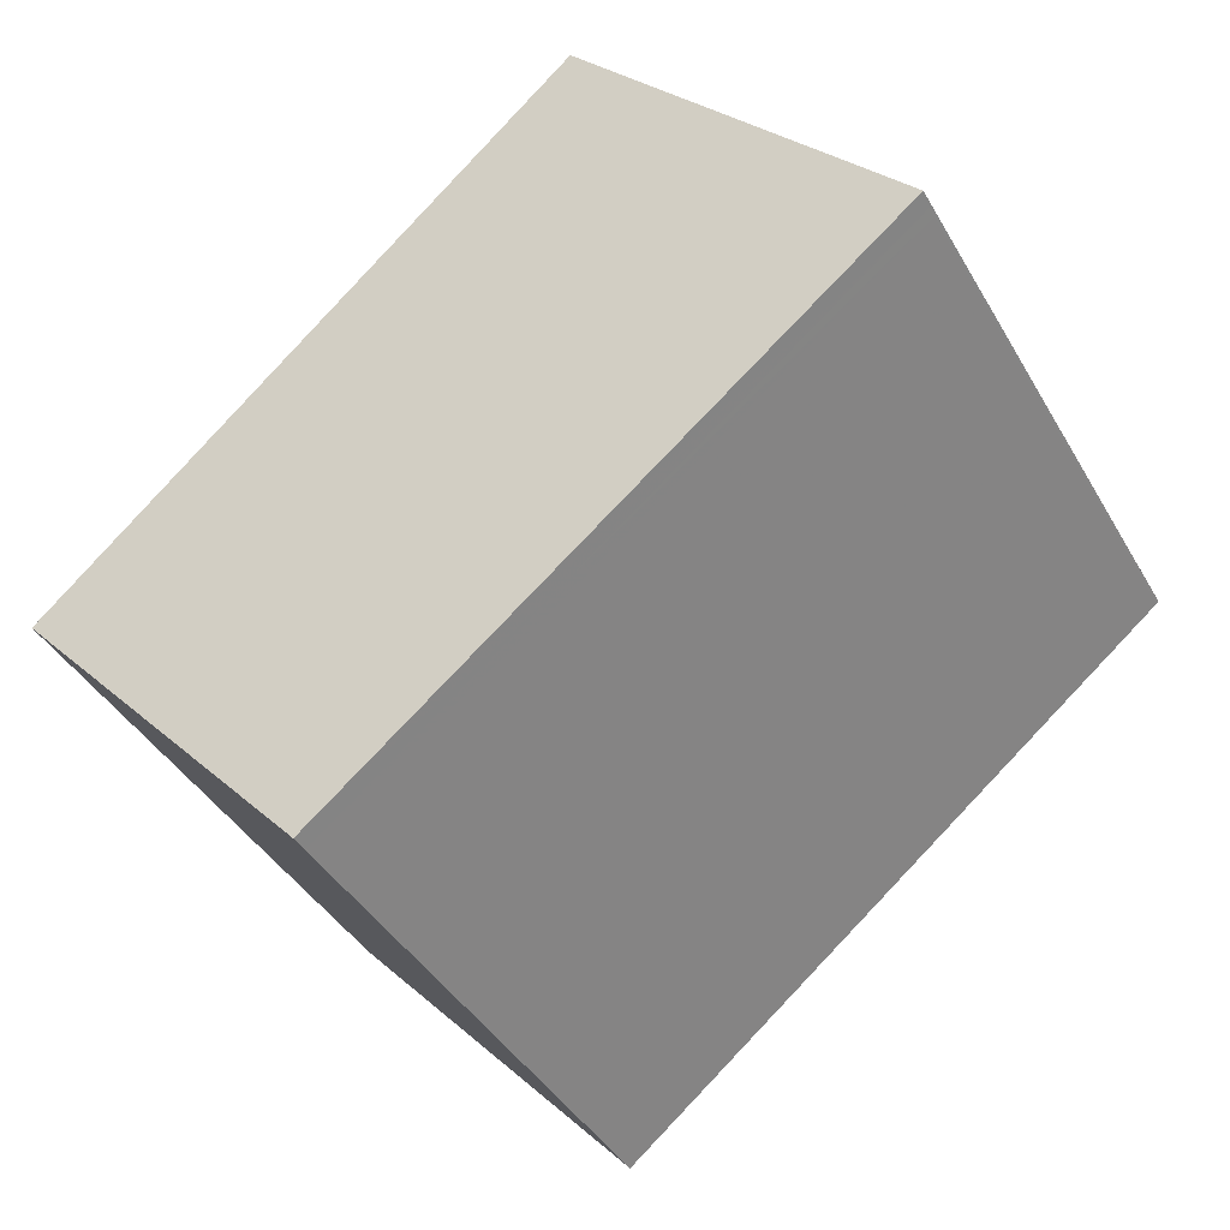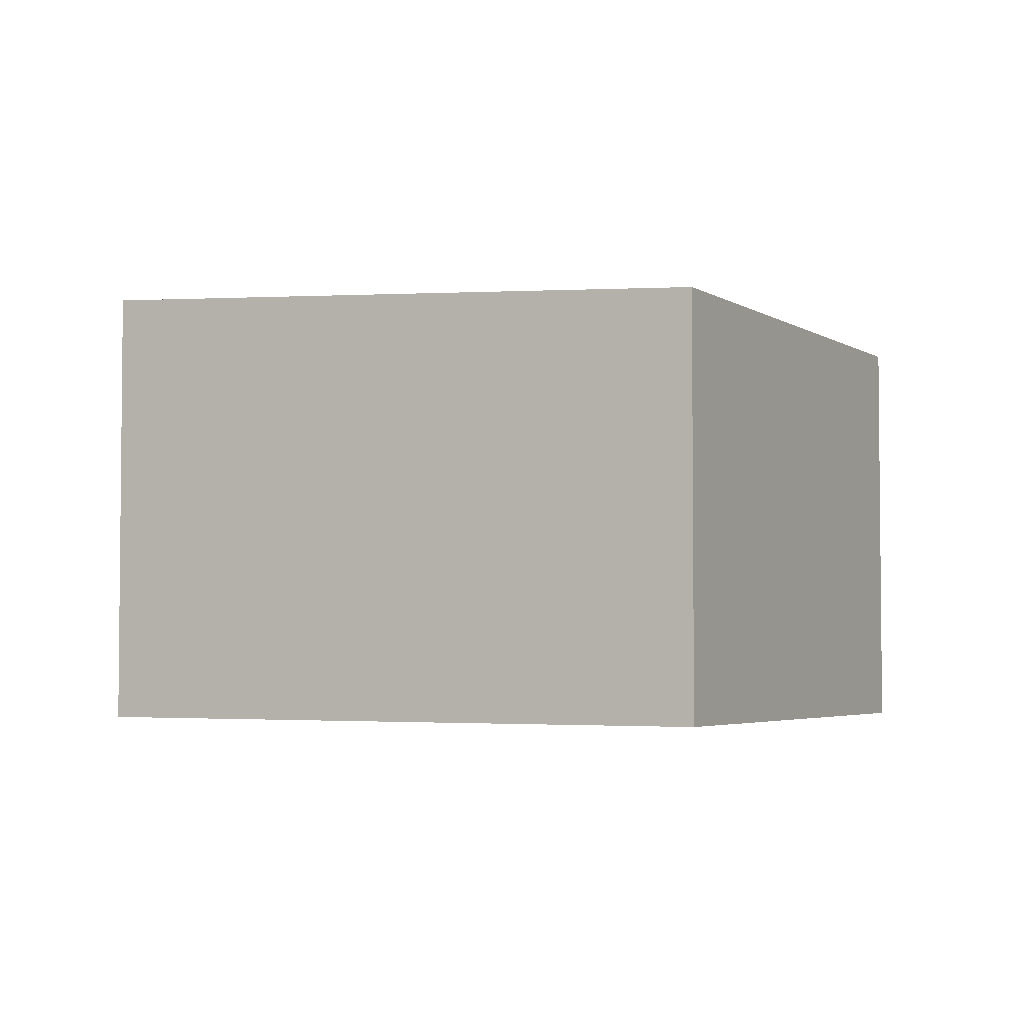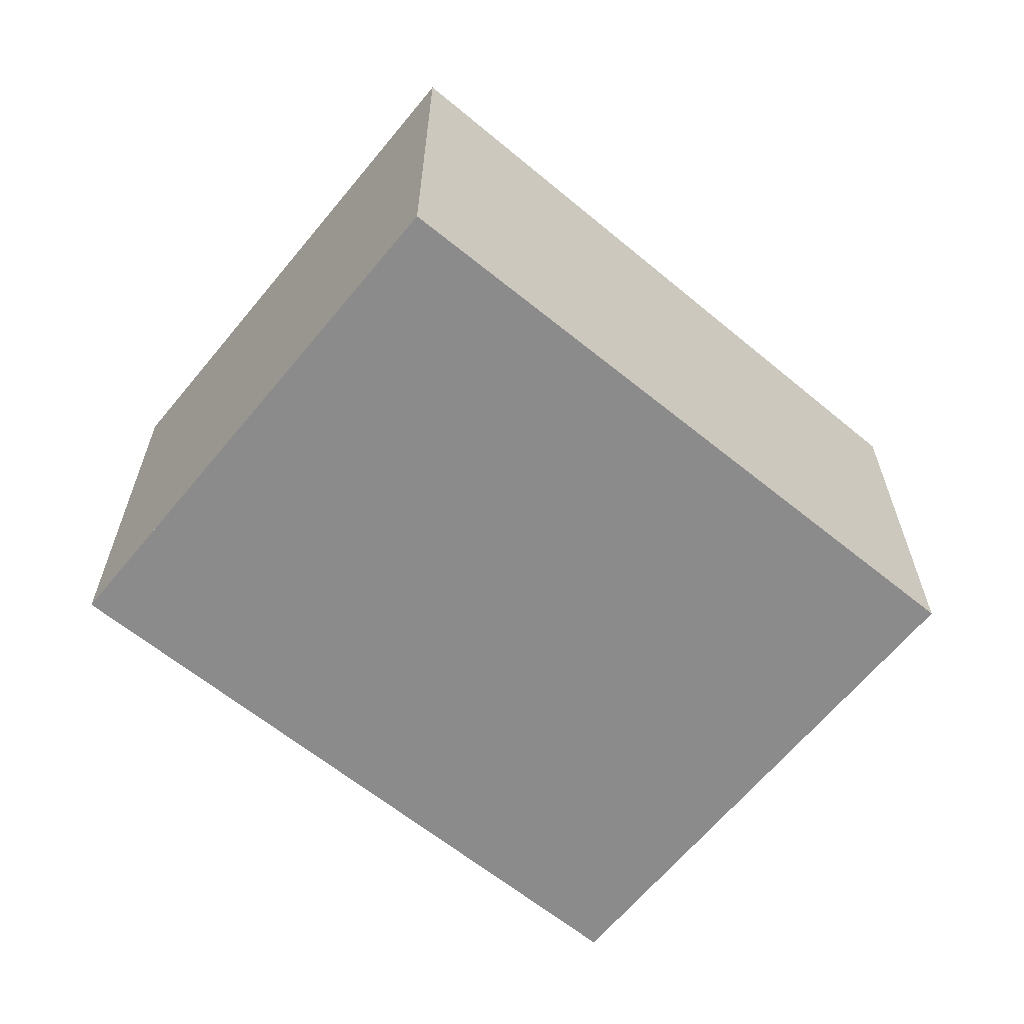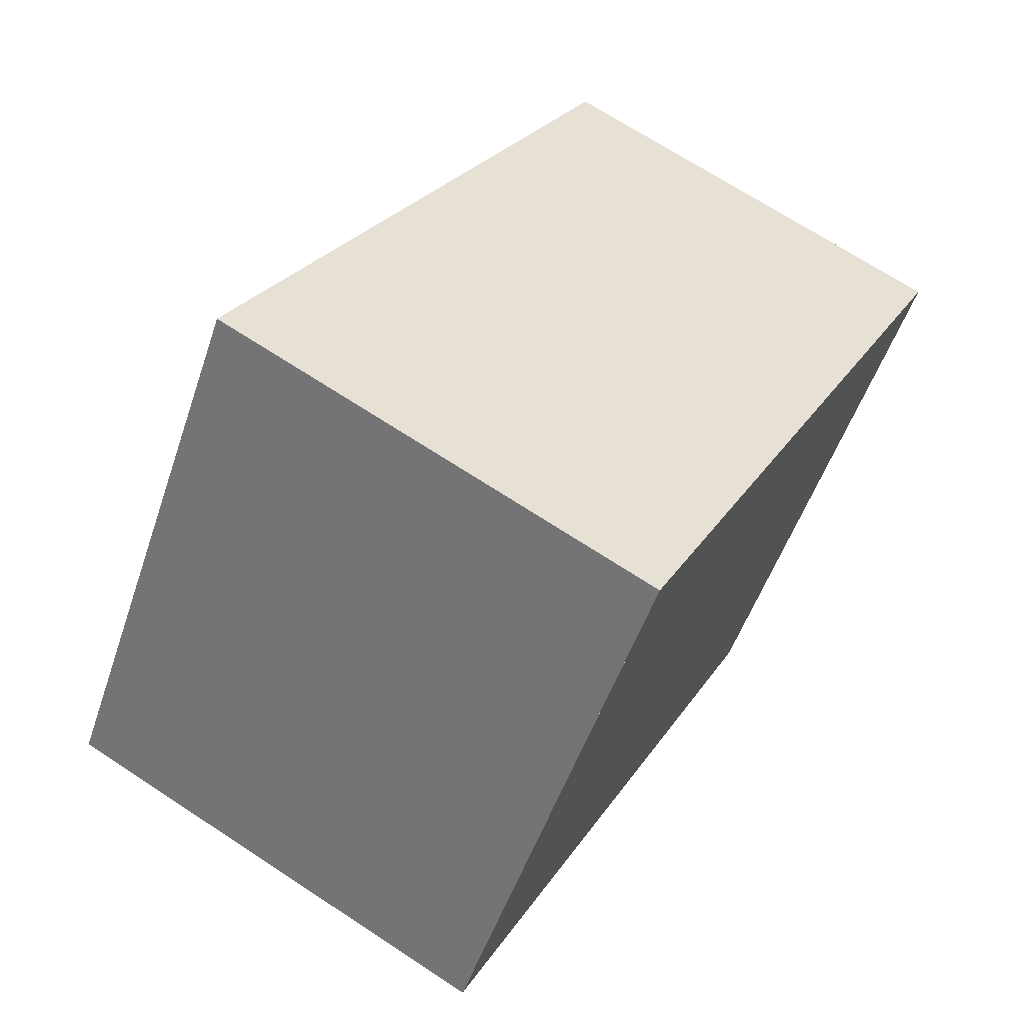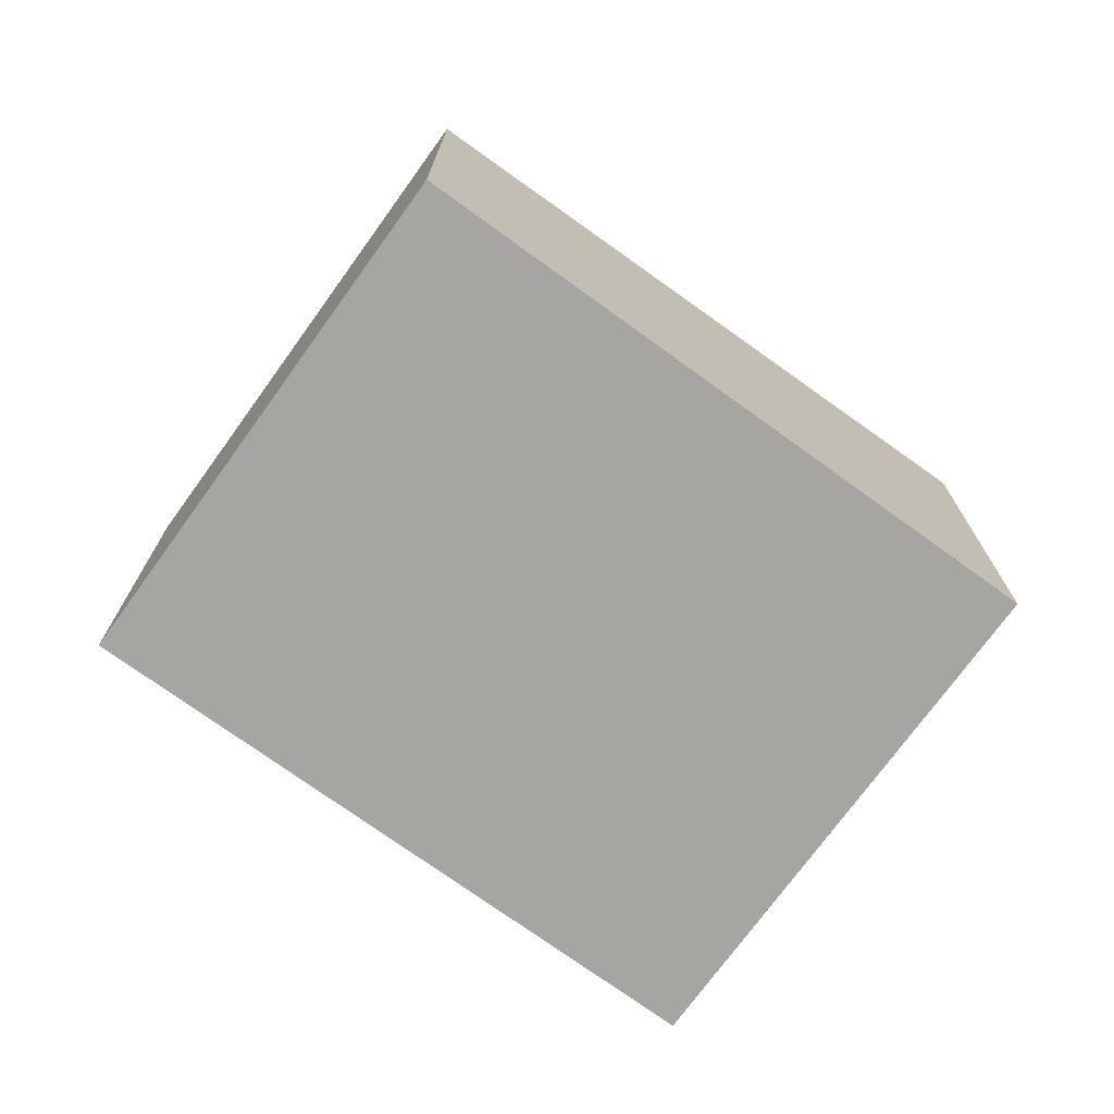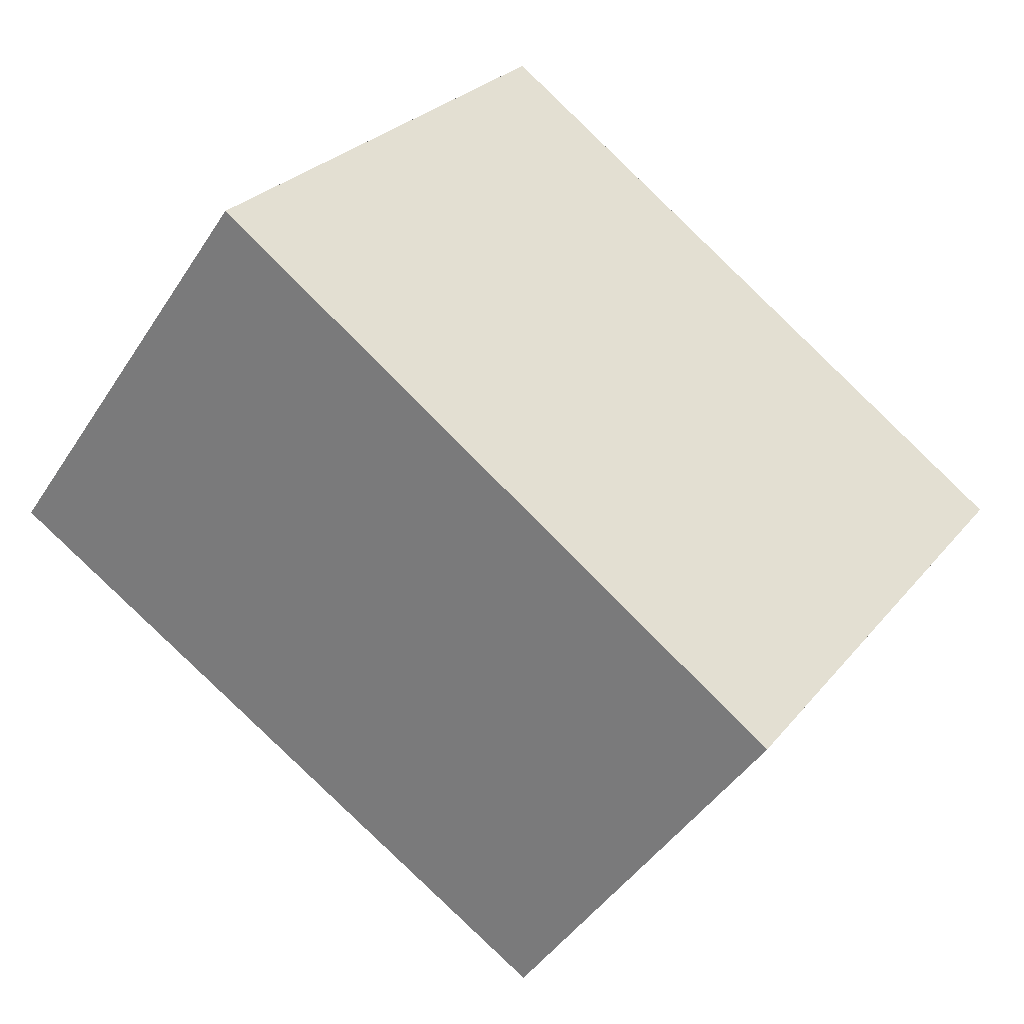
<metadata>
{"format":"obj","ext":"obj","renderer":"f3d","projection":"perspective","resolution":1024,"background":"white","views":[{"elev":27.0,"azim":-36.8,"up":"+Y"},{"elev":-3.6,"azim":-116.8,"up":"+Z"},{"elev":-63.8,"azim":175.7,"up":"+Z"},{"elev":69.4,"azim":123.3,"up":"+Y"},{"elev":-73.7,"azim":-0.9,"up":"+Z"},{"elev":-44.1,"azim":149.4,"up":"+Y"}]}
</metadata>
<code>
v -1531 -1596 2.141
v -1528 -1594 2.337
v -1526 -1597 2.322
v -1529 -1599 2.125
v -1531 -1597 2.14
v -1528 -1595 2.337
v -1528 -1595 2.337
v -1531 -1597 2.141
v -1528 -1595 2.336
v -1528 -1595 2.336
v -1528 -1594 2.337
v -1531 -1597 2.14
v -1531 -1597 2.141
v -1531 -1596 2.141
v -1530 -1596 2.216
v -1530 -1596 2.216
v -1530 -1596 2.217
v -1526 -1597 2.321
v -1529 -1599 2.125
v -1528 -1598 2.201
v -1529 -1599 2.125
v -1528 -1598 2.201
v -1526 -1597 2.321
v -1526 -1597 2.322
v -1529 -1599 2.125
v -1531 -1596 2.141
v -1531 -1596 2.141
v -1531 -1596 0
v -1531 -1596 0
v -1528 -1595 2.337
v -1528 -1594 2.337
v -1528 -1594 0
v -1528 -1595 0
v -1526 -1597 2.321
v -1526 -1597 2.322
v -1526 -1597 0
v -1526 -1597 0
v -1529 -1599 2.125
v -1529 -1599 2.125
v -1529 -1599 0
v -1529 -1599 0
v -1531 -1597 2.141
v -1531 -1597 2.14
v -1531 -1597 0
v -1531 -1597 0
v -1526 -1597 2.322
v -1528 -1595 2.337
v -1528 -1595 0
v -1526 -1597 0
v -1528 -1595 2.337
v -1528 -1595 2.337
v -1528 -1595 0
v -1528 -1595 0
v -1531 -1596 2.141
v -1531 -1597 2.141
v -1531 -1597 0
v -1531 -1596 0
v -1528 -1594 2.337
v -1528 -1594 2.337
v -1528 -1594 0
v -1528 -1594 0
v -1530 -1596 2.217
v -1531 -1596 2.141
v -1531 -1596 0
v -1530 -1596 0
v -1528 -1594 2.337
v -1530 -1596 2.217
v -1530 -1596 0
v -1528 -1594 0
v -1528 -1598 2.201
v -1526 -1597 2.321
v -1526 -1597 0
v -1528 -1598 0
v -1529 -1599 2.125
v -1529 -1599 2.125
v -1529 -1599 0
v -1529 -1599 0
v -1529 -1599 2.125
v -1528 -1598 2.201
v -1528 -1598 0
v -1529 -1599 0
v -1526 -1597 2.322
v -1526 -1597 2.322
v -1526 -1597 0
v -1526 -1597 0
v -1531 -1597 2.14
v -1529 -1599 2.125
v -1529 -1599 0
v -1531 -1597 0
v -1531 -1596 0
v -1528 -1594 0
v -1526 -1597 0
v -1529 -1599 0
f 22 20 19 21
f 15 13 14 17
f 16 12 13 15
f 9 7 6 10
f 11 2 7 9
f 12 5 8 13
f 13 8 1 14
f 15 9 10 16
f 17 11 9 15
f 24 3 18 23
f 21 19 4 25
f 23 18 20 22
f 21 12 16 22
f 23 10 6 24
f 25 5 12 21
f 22 16 10 23
f 27 28 29 26
f 31 32 33 30
f 35 36 37 34
f 39 40 41 38
f 43 44 45 42
f 47 48 49 46
f 51 52 53 50
f 55 56 57 54
f 59 60 61 58
f 63 64 65 62
f 67 68 69 66
f 71 72 73 70
f 75 76 77 74
f 79 80 81 78
f 83 84 85 82
f 87 88 89 86
f 91 92 93 90

</code>
